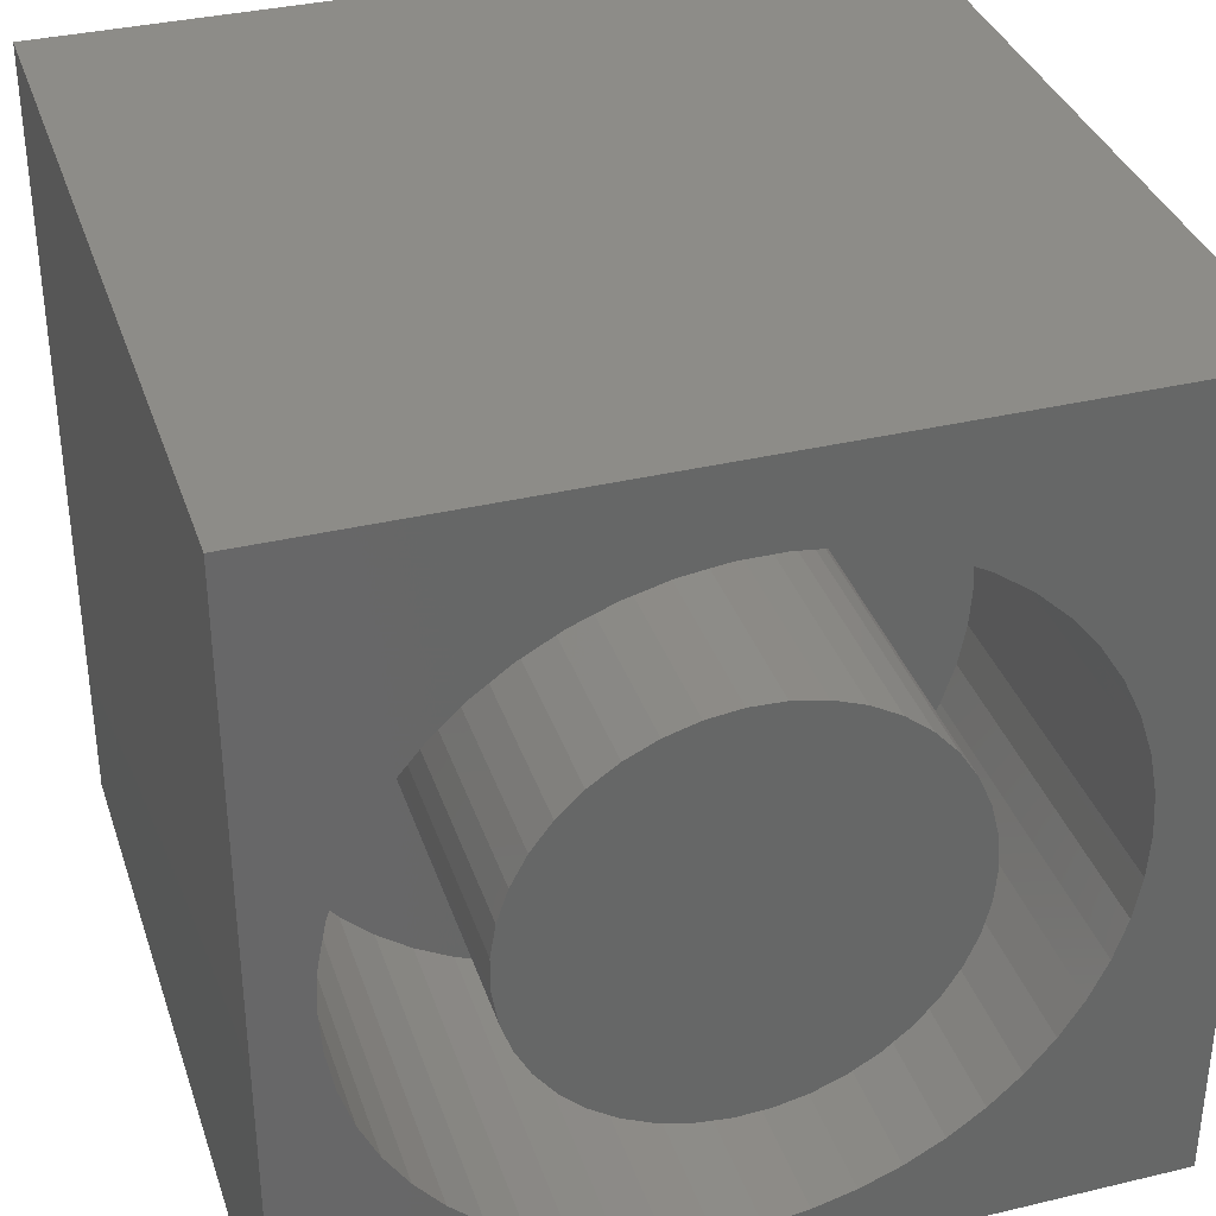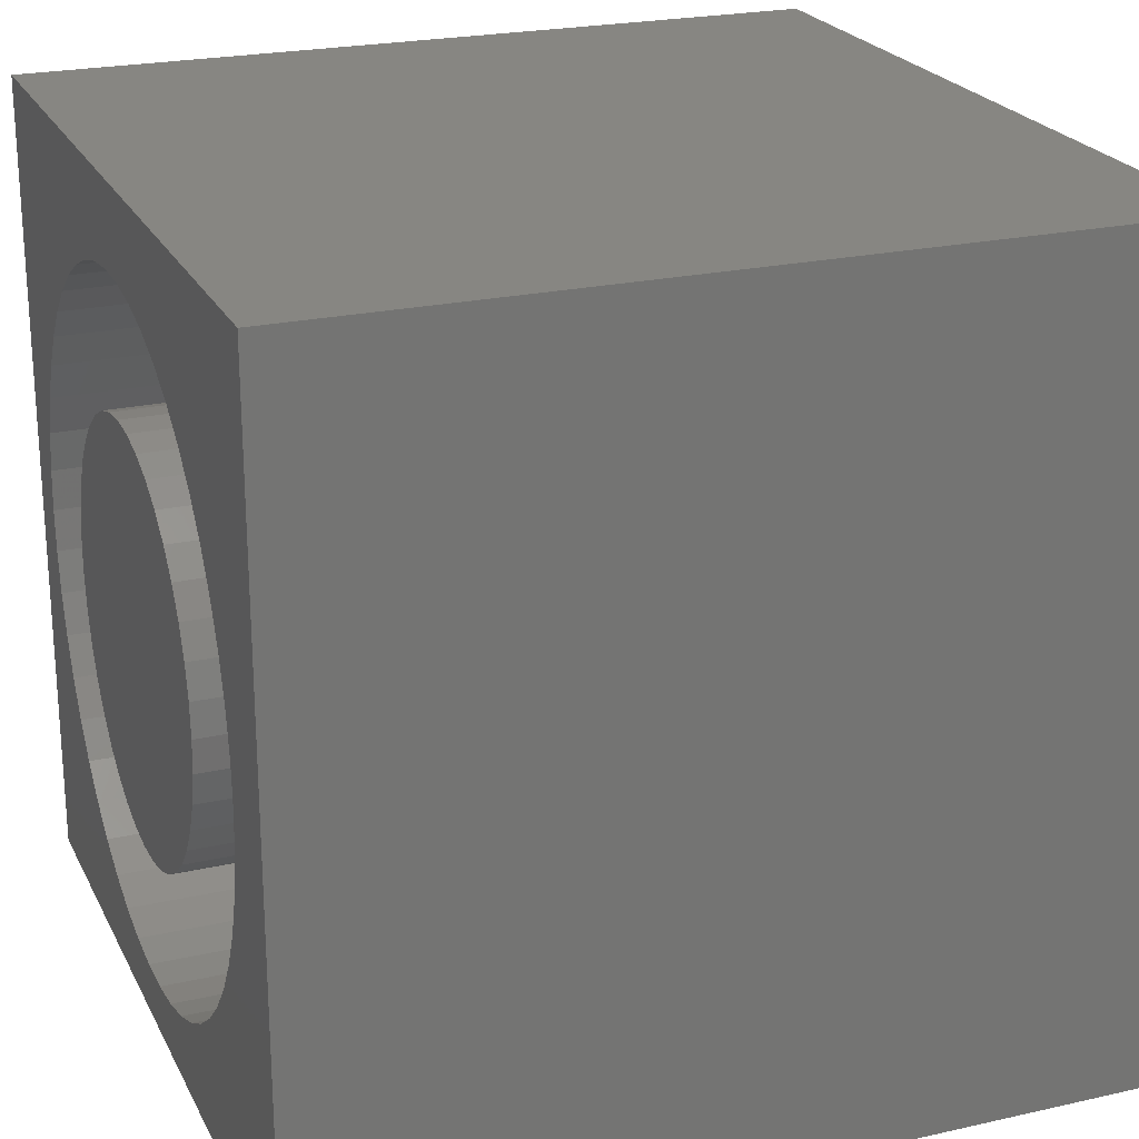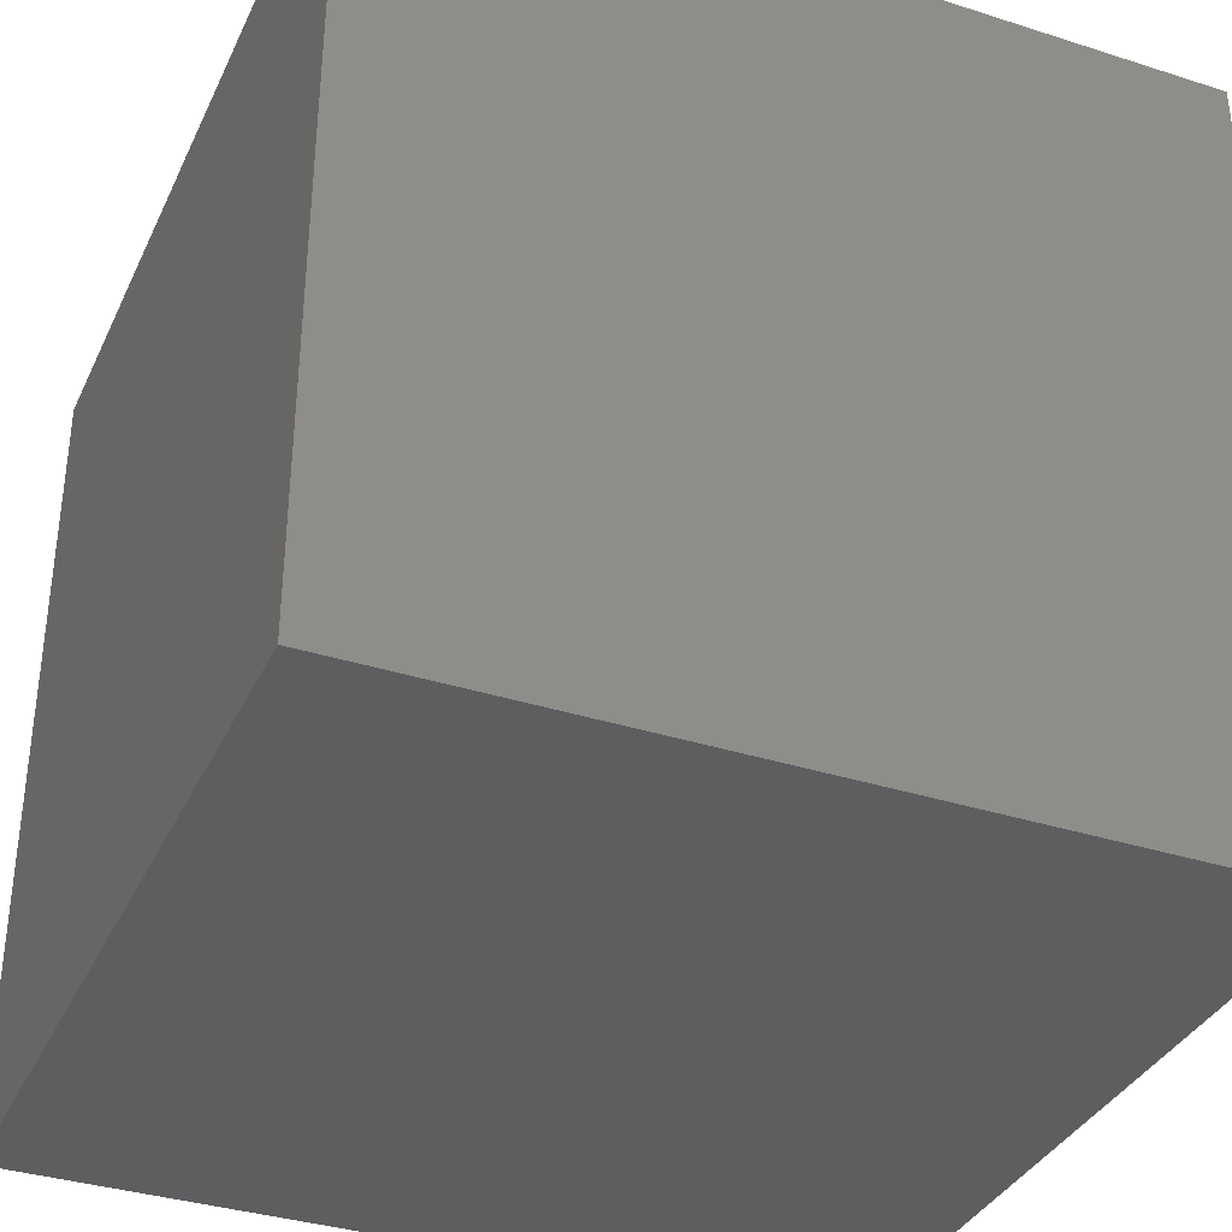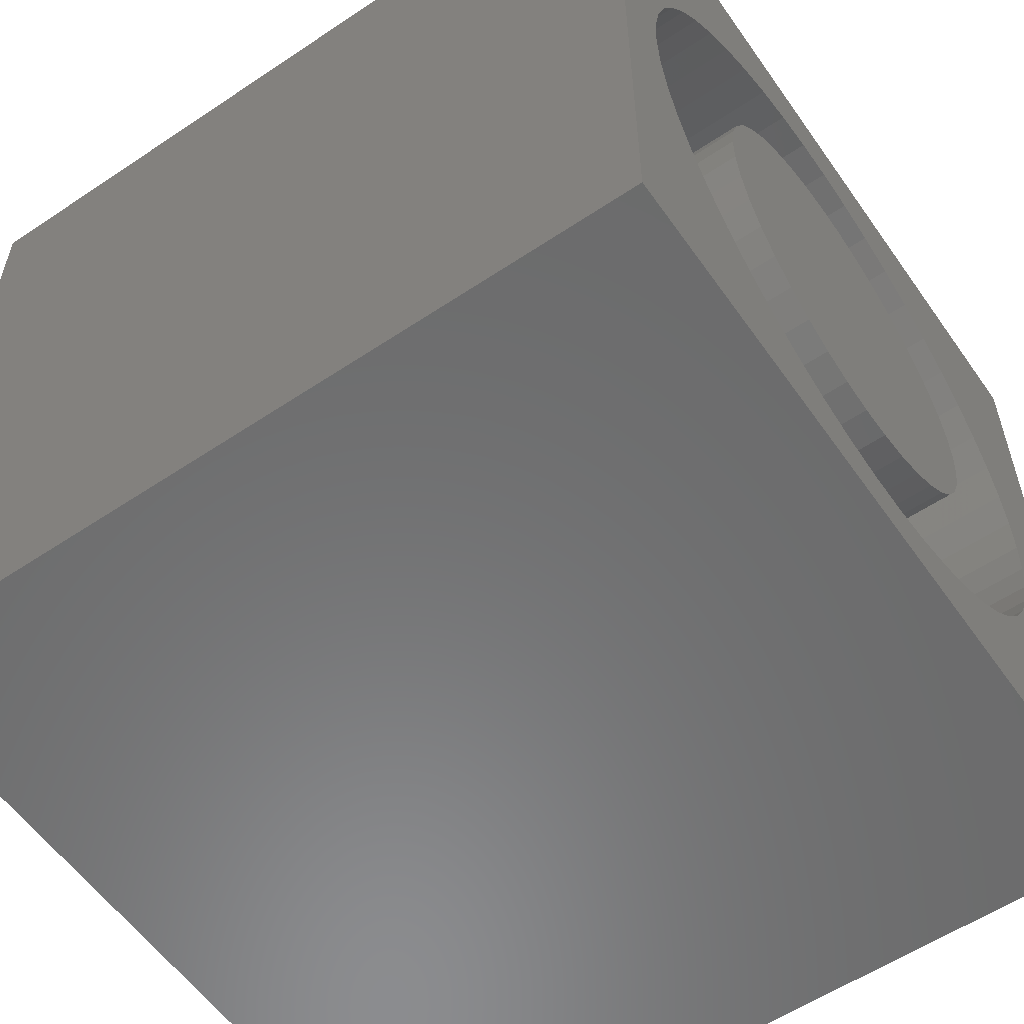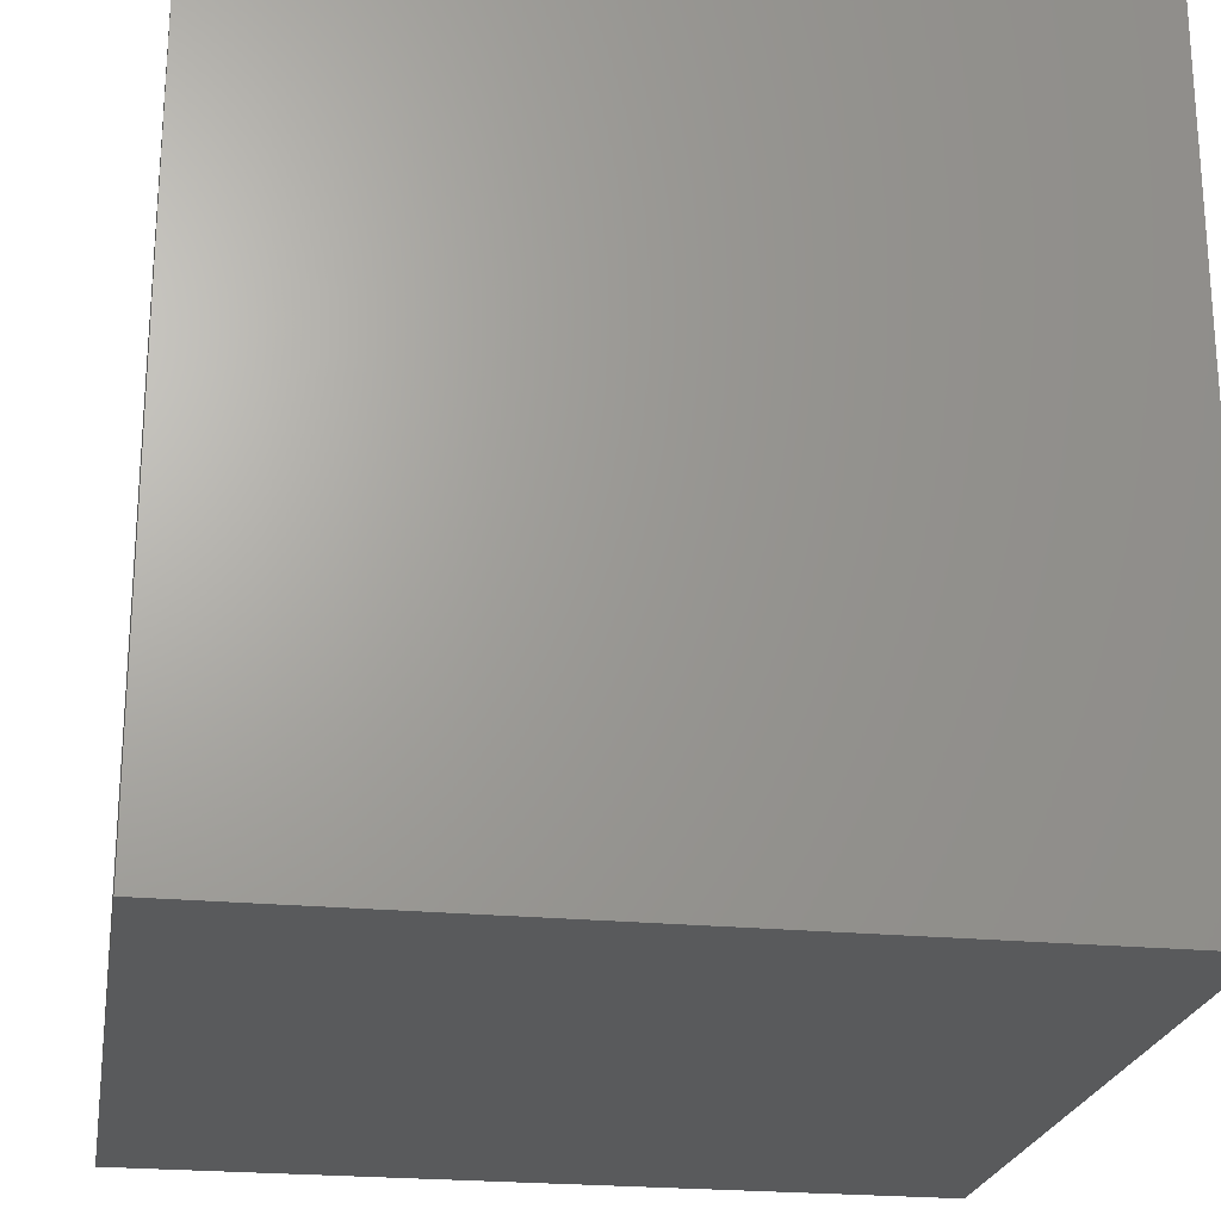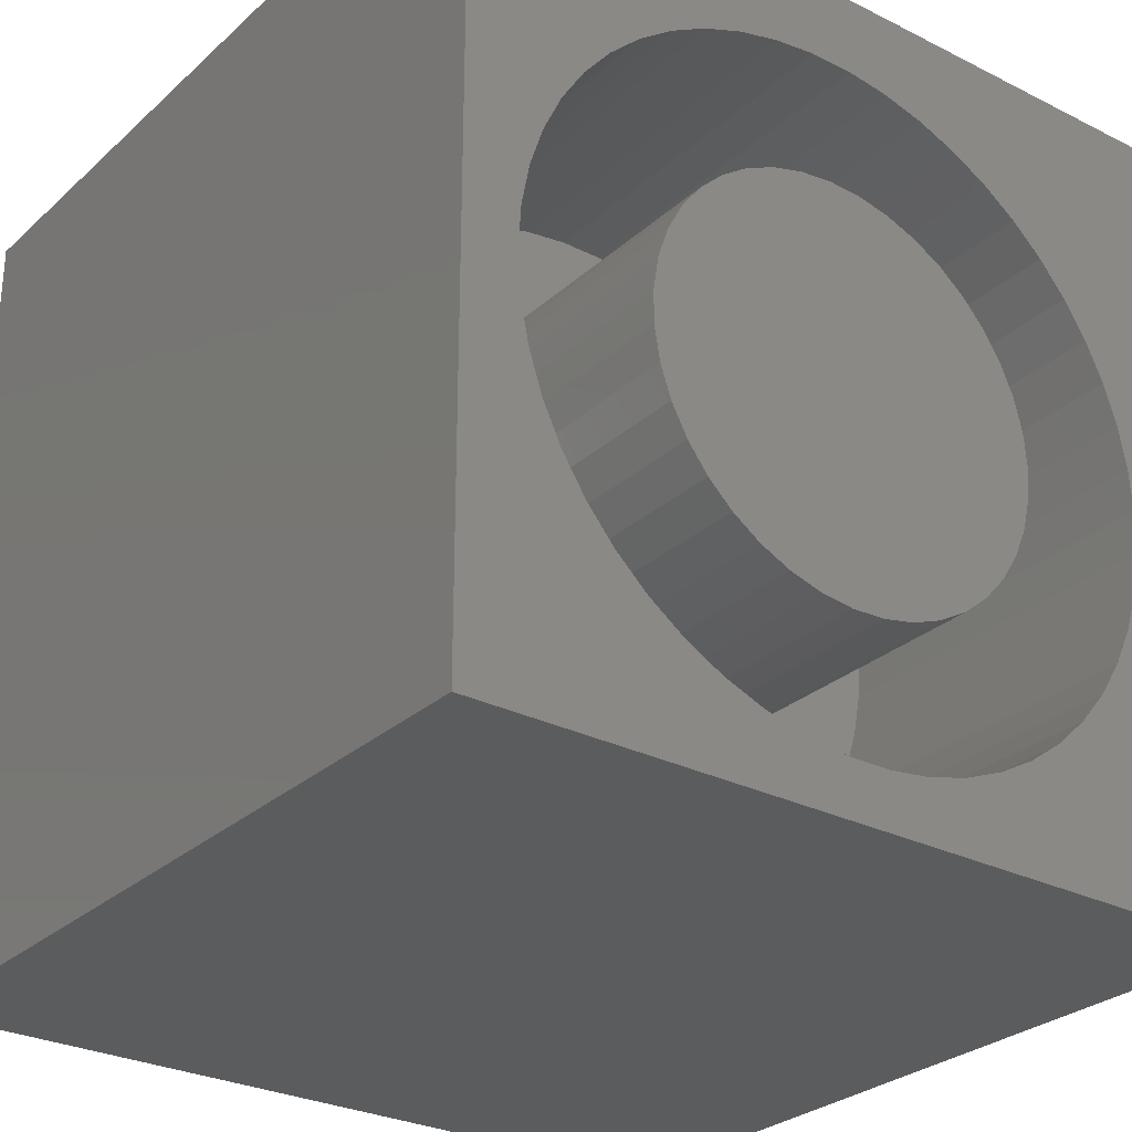
<metadata>
{"format":"stl","ext":"stl","renderer":"f3d","projection":"perspective","resolution":1024,"background":"white","views":[{"elev":35.4,"azim":-17.5,"up":"+Y"},{"elev":22.9,"azim":69.0,"up":"+Y"},{"elev":-35.8,"azim":67.2,"up":"+Z"},{"elev":-57.4,"azim":-55.2,"up":"+Y"},{"elev":-22.9,"azim":-99.4,"up":"+Y"},{"elev":-28.4,"azim":-37.1,"up":"+Y"}]}
</metadata>
<code>
# stl→obj: 186 verts, 368 faces
v 0 10 10
v 0 10 0
v 0 0 10
v 0 0 0
v 8.984 4.818 10
v 10 0 10
v 10 10 10
v 3.532 8.779 10
v 4.039 8.909 10
v 7.855 1.967 10
v 7.474 1.609 10
v 8.951 4.296 10
v 8.853 3.782 10
v 8.691 3.285 10
v 8.469 2.812 10
v 8.188 2.37 10
v 4.558 0.6618 10
v 5.081 0.6618 10
v 5.6 0.7274 10
v 6.106 0.8574 10
v 6.106 8.779 10
v 6.592 8.586 10
v 7.051 8.334 10
v 7.474 8.027 10
v 7.855 7.669 10
v 8.691 6.351 10
v 8.853 5.854 10
v 8.951 5.34 10
v 7.051 1.302 10
v 6.592 1.05 10
v 4.039 0.7274 10
v 3.532 0.8574 10
v 3.046 1.05 10
v 4.558 8.974 10
v 5.081 8.974 10
v 5.6 8.909 10
v 8.188 7.266 10
v 8.469 6.824 10
v 2.165 8.027 10
v 2.588 8.334 10
v 3.046 8.586 10
v 0.9471 3.285 10
v 0.7855 3.782 10
v 0.6875 5.34 10
v 0.6546 4.818 10
v 0.6875 4.296 10
v 2.588 1.302 10
v 2.165 1.609 10
v 1.783 1.967 10
v 1.45 2.37 10
v 1.17 2.812 10
v 0.7855 5.854 10
v 0.9471 6.351 10
v 1.17 6.824 10
v 1.45 7.266 10
v 1.783 7.669 10
v 10 10 0
v 10 0 0
v 8.951 4.296 5.542
v 8.984 4.818 5.542
v 8.951 5.34 5.542
v 8.853 5.854 5.542
v 8.691 6.351 5.542
v 8.469 6.824 5.542
v 8.188 7.266 5.542
v 7.855 7.669 5.542
v 7.474 8.027 5.542
v 7.051 8.334 5.542
v 6.592 8.586 5.542
v 6.106 8.779 5.542
v 5.6 8.909 5.542
v 5.081 8.974 5.542
v 4.558 8.974 5.542
v 4.039 8.909 5.542
v 3.532 8.779 5.542
v 3.046 8.586 5.542
v 2.588 8.334 5.542
v 2.165 8.027 5.542
v 1.783 7.669 5.542
v 1.45 7.266 5.542
v 1.17 6.824 5.542
v 0.9471 6.351 5.542
v 0.7855 5.854 5.542
v 0.6875 5.34 5.542
v 0.6546 4.818 5.542
v 0.6875 4.296 5.542
v 0.7855 3.782 5.542
v 0.9471 3.285 5.542
v 1.17 2.812 5.542
v 1.45 2.37 5.542
v 1.783 1.967 5.542
v 2.165 1.609 5.542
v 2.588 1.302 5.542
v 3.046 1.05 5.542
v 3.532 0.8574 5.542
v 4.039 0.7274 5.542
v 4.558 0.6618 5.542
v 5.081 0.6618 5.542
v 5.6 0.7274 5.542
v 6.106 0.8574 5.542
v 6.592 1.05 5.542
v 7.051 1.302 5.542
v 7.474 1.609 5.542
v 7.855 1.967 5.542
v 8.188 2.37 5.542
v 8.469 2.812 5.542
v 8.691 3.285 5.542
v 8.853 3.782 5.542
v 7.229 4.014 5.542
v 7.327 4.411 5.542
v 7.36 4.818 5.542
v 7.327 5.226 5.542
v 7.229 5.623 5.542
v 7.069 5.999 5.542
v 6.85 6.344 5.542
v 6.579 6.65 5.542
v 6.262 2.727 5.542
v 6.579 2.986 5.542
v 6.85 3.292 5.542
v 7.069 3.637 5.542
v 3.918 7.194 5.542
v 3.549 7.018 5.542
v 3.212 6.786 5.542
v 2.918 6.503 5.542
v 6.262 6.909 5.542
v 5.908 7.113 5.542
v 5.526 7.258 5.542
v 5.125 7.34 5.542
v 4.717 7.357 5.542
v 4.311 7.307 5.542
v 2.287 5.023 5.542
v 2.287 4.614 5.542
v 2.352 4.21 5.542
v 2.482 3.822 5.542
v 2.672 3.46 5.542
v 5.125 2.296 5.542
v 5.526 2.378 5.542
v 5.908 2.523 5.542
v 2.672 6.176 5.542
v 2.482 5.814 5.542
v 2.352 5.426 5.542
v 3.549 2.618 5.542
v 3.918 2.443 5.542
v 4.311 2.329 5.542
v 4.717 2.28 5.542
v 2.918 3.133 5.542
v 3.212 2.85 5.542
v 7.36 4.818 10
v 7.327 4.411 10
v 7.229 4.014 10
v 7.069 3.637 10
v 6.85 3.292 10
v 6.579 2.986 10
v 6.262 2.727 10
v 5.908 2.523 10
v 5.526 2.378 10
v 5.125 2.296 10
v 4.717 2.28 10
v 4.311 2.329 10
v 3.918 2.443 10
v 3.549 2.618 10
v 3.212 2.85 10
v 2.918 3.133 10
v 2.672 3.46 10
v 2.482 3.822 10
v 2.352 4.21 10
v 2.287 4.614 10
v 2.287 5.023 10
v 2.352 5.426 10
v 2.482 5.814 10
v 2.672 6.176 10
v 2.918 6.503 10
v 3.212 6.786 10
v 3.549 7.018 10
v 3.918 7.194 10
v 4.311 7.307 10
v 4.717 7.357 10
v 5.125 7.34 10
v 5.526 7.258 10
v 5.908 7.113 10
v 6.262 6.909 10
v 6.579 6.65 10
v 6.85 6.344 10
v 7.069 5.999 10
v 7.229 5.623 10
v 7.327 5.226 10
f 1 2 3
f 3 2 4
f 5 6 7
f 8 9 1
f 10 11 6
f 5 12 6
f 6 12 13
f 6 13 14
f 14 15 6
f 6 15 16
f 6 16 10
f 17 3 18
f 18 3 6
f 18 6 19
f 19 6 20
f 21 22 7
f 22 23 7
f 7 23 24
f 7 24 25
f 26 27 7
f 7 27 28
f 7 28 5
f 11 29 6
f 6 29 30
f 6 30 20
f 17 31 3
f 3 31 32
f 3 32 33
f 9 34 1
f 1 34 35
f 1 35 7
f 7 35 36
f 7 36 21
f 25 37 7
f 7 37 38
f 7 38 26
f 39 40 1
f 1 40 41
f 1 41 8
f 3 42 43
f 44 1 45
f 45 1 3
f 45 3 46
f 46 3 43
f 33 47 3
f 3 47 48
f 3 48 49
f 49 50 3
f 3 50 51
f 3 51 42
f 44 52 1
f 1 52 53
f 1 53 54
f 54 55 1
f 1 55 56
f 1 56 39
f 57 7 58
f 58 7 6
f 2 57 4
f 4 57 58
f 7 57 1
f 1 57 2
f 58 6 4
f 4 6 3
f 59 5 60
f 60 5 28
f 60 28 61
f 61 28 27
f 61 27 62
f 62 27 26
f 62 26 63
f 63 26 38
f 63 38 64
f 64 38 37
f 64 37 65
f 65 37 25
f 65 25 66
f 66 25 24
f 66 24 67
f 67 24 23
f 67 23 68
f 68 23 22
f 68 22 69
f 69 22 21
f 69 21 70
f 70 21 36
f 70 36 71
f 71 36 35
f 71 35 72
f 72 35 34
f 72 34 73
f 73 34 9
f 73 9 74
f 74 9 8
f 74 8 75
f 75 8 41
f 75 41 76
f 76 41 40
f 76 40 77
f 77 40 39
f 77 39 78
f 78 39 56
f 78 56 79
f 79 56 55
f 79 55 80
f 80 55 54
f 80 54 81
f 81 54 53
f 81 53 82
f 82 53 52
f 82 52 83
f 83 52 44
f 83 44 84
f 84 44 45
f 84 45 85
f 85 45 46
f 85 46 86
f 86 46 43
f 86 43 87
f 87 43 42
f 87 42 88
f 88 42 51
f 88 51 89
f 89 51 50
f 89 50 90
f 90 50 49
f 90 49 91
f 91 49 48
f 91 48 92
f 92 48 47
f 92 47 93
f 93 47 33
f 93 33 94
f 94 33 32
f 94 32 95
f 95 32 31
f 95 31 96
f 96 31 17
f 96 17 97
f 97 17 18
f 97 18 98
f 98 18 19
f 98 19 99
f 99 19 20
f 99 20 100
f 100 20 30
f 100 30 101
f 101 30 29
f 101 29 102
f 102 29 11
f 102 11 103
f 103 11 10
f 103 10 104
f 104 10 16
f 104 16 105
f 105 16 15
f 105 15 106
f 106 15 14
f 106 14 107
f 107 14 13
f 107 13 108
f 108 13 12
f 108 12 59
f 59 12 5
f 109 108 110
f 110 108 59
f 110 59 111
f 111 59 60
f 111 60 112
f 60 61 112
f 112 61 62
f 112 62 113
f 113 62 63
f 113 63 114
f 114 63 64
f 114 64 115
f 115 64 65
f 115 65 116
f 117 103 118
f 118 103 104
f 118 104 119
f 119 104 105
f 119 105 120
f 120 105 106
f 120 106 109
f 109 106 107
f 109 107 108
f 121 76 122
f 122 76 77
f 122 77 123
f 123 77 78
f 123 78 124
f 65 66 116
f 116 66 67
f 116 67 125
f 125 67 68
f 125 68 126
f 126 68 69
f 126 69 127
f 69 70 127
f 127 70 71
f 127 71 128
f 128 71 72
f 128 72 129
f 129 72 73
f 129 73 130
f 130 73 74
f 130 74 121
f 121 74 75
f 121 75 76
f 131 85 132
f 132 85 86
f 132 86 133
f 133 86 87
f 133 87 134
f 134 87 88
f 134 88 135
f 136 99 137
f 137 99 100
f 137 100 138
f 138 100 101
f 138 101 117
f 117 101 102
f 117 102 103
f 78 79 124
f 124 79 80
f 124 80 139
f 139 80 81
f 139 81 140
f 140 81 82
f 140 82 141
f 141 82 83
f 141 83 131
f 131 83 84
f 131 84 85
f 142 94 143
f 143 94 95
f 143 95 144
f 144 95 96
f 144 96 145
f 145 96 97
f 145 97 136
f 136 97 98
f 136 98 99
f 88 89 135
f 135 89 90
f 135 90 146
f 146 90 91
f 146 91 147
f 147 91 92
f 147 92 142
f 142 92 93
f 142 93 94
f 112 148 111
f 111 148 149
f 111 149 110
f 110 149 150
f 110 150 109
f 109 150 151
f 109 151 120
f 120 151 152
f 120 152 119
f 119 152 153
f 119 153 118
f 118 153 154
f 118 154 117
f 117 154 155
f 117 155 138
f 138 155 156
f 138 156 137
f 137 156 157
f 137 157 136
f 136 157 158
f 136 158 145
f 145 158 159
f 145 159 144
f 144 159 160
f 144 160 143
f 143 160 161
f 143 161 142
f 142 161 162
f 142 162 147
f 147 162 163
f 147 163 146
f 146 163 164
f 146 164 135
f 135 164 165
f 135 165 134
f 134 165 166
f 134 166 133
f 133 166 167
f 133 167 132
f 132 167 168
f 132 168 131
f 131 168 169
f 131 169 141
f 141 169 170
f 141 170 140
f 140 170 171
f 140 171 139
f 139 171 172
f 139 172 124
f 124 172 173
f 124 173 123
f 123 173 174
f 123 174 122
f 122 174 175
f 122 175 121
f 121 175 176
f 121 176 130
f 130 176 177
f 130 177 129
f 129 177 178
f 129 178 128
f 128 178 179
f 128 179 127
f 127 179 180
f 127 180 126
f 126 180 181
f 126 181 125
f 125 181 182
f 125 182 116
f 116 182 183
f 116 183 115
f 115 183 184
f 115 184 114
f 114 184 185
f 114 185 113
f 113 185 186
f 113 186 112
f 112 186 148
f 153 152 174
f 156 155 174
f 174 155 154
f 174 154 153
f 152 151 174
f 174 151 150
f 174 150 175
f 159 174 160
f 160 174 161
f 159 158 174
f 174 158 157
f 174 157 156
f 181 180 150
f 150 180 179
f 150 179 178
f 178 177 150
f 150 177 176
f 150 176 175
f 173 163 174
f 174 163 162
f 174 162 161
f 173 172 163
f 163 172 171
f 163 171 170
f 150 149 181
f 181 149 148
f 181 148 186
f 170 169 163
f 163 169 168
f 163 168 167
f 167 166 163
f 163 166 165
f 163 165 164
f 186 185 181
f 181 185 184
f 181 184 182
f 182 184 183

</code>
